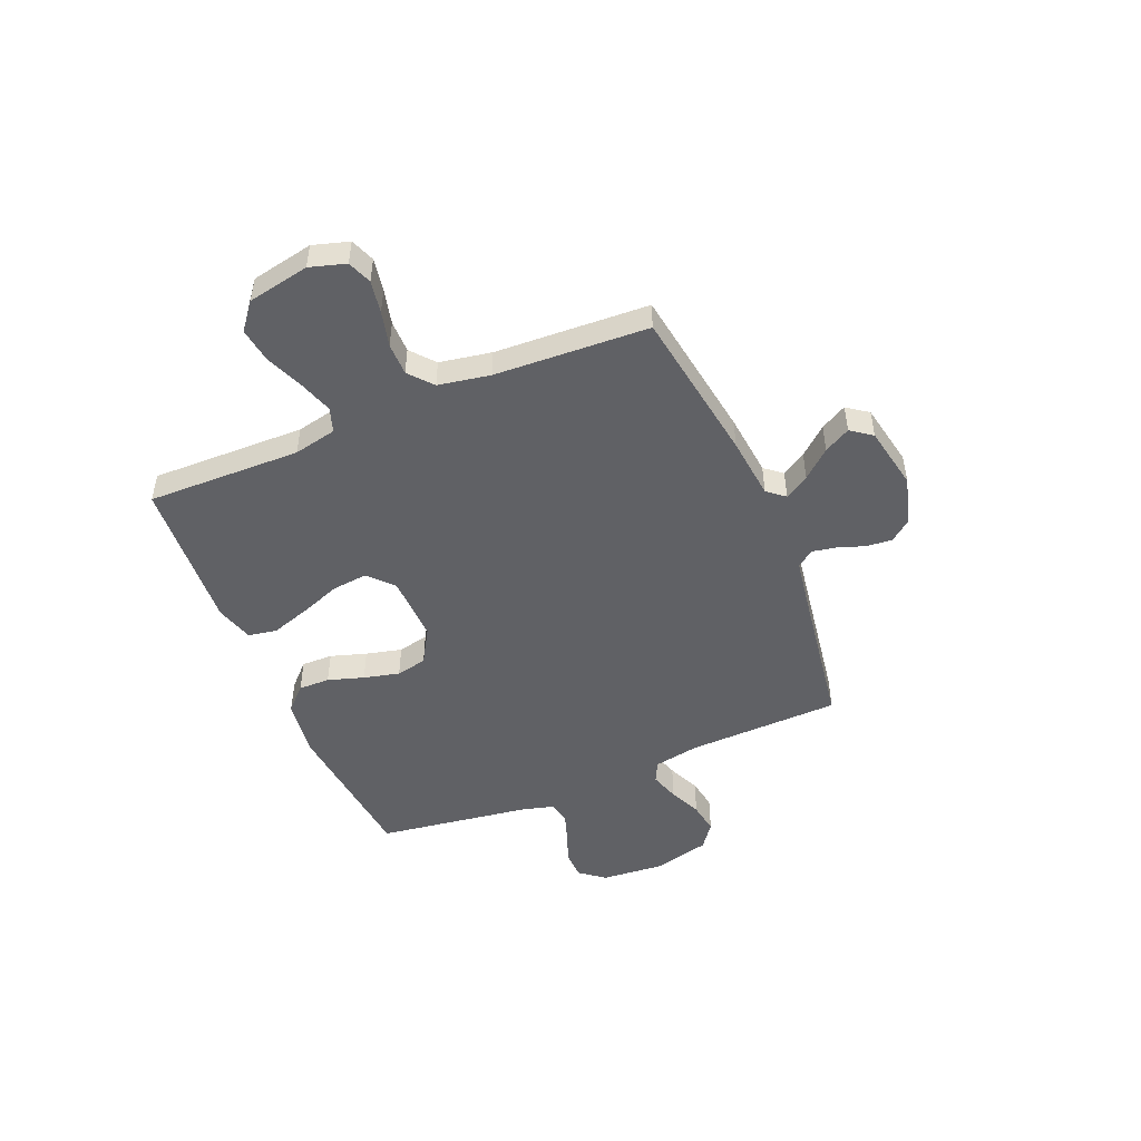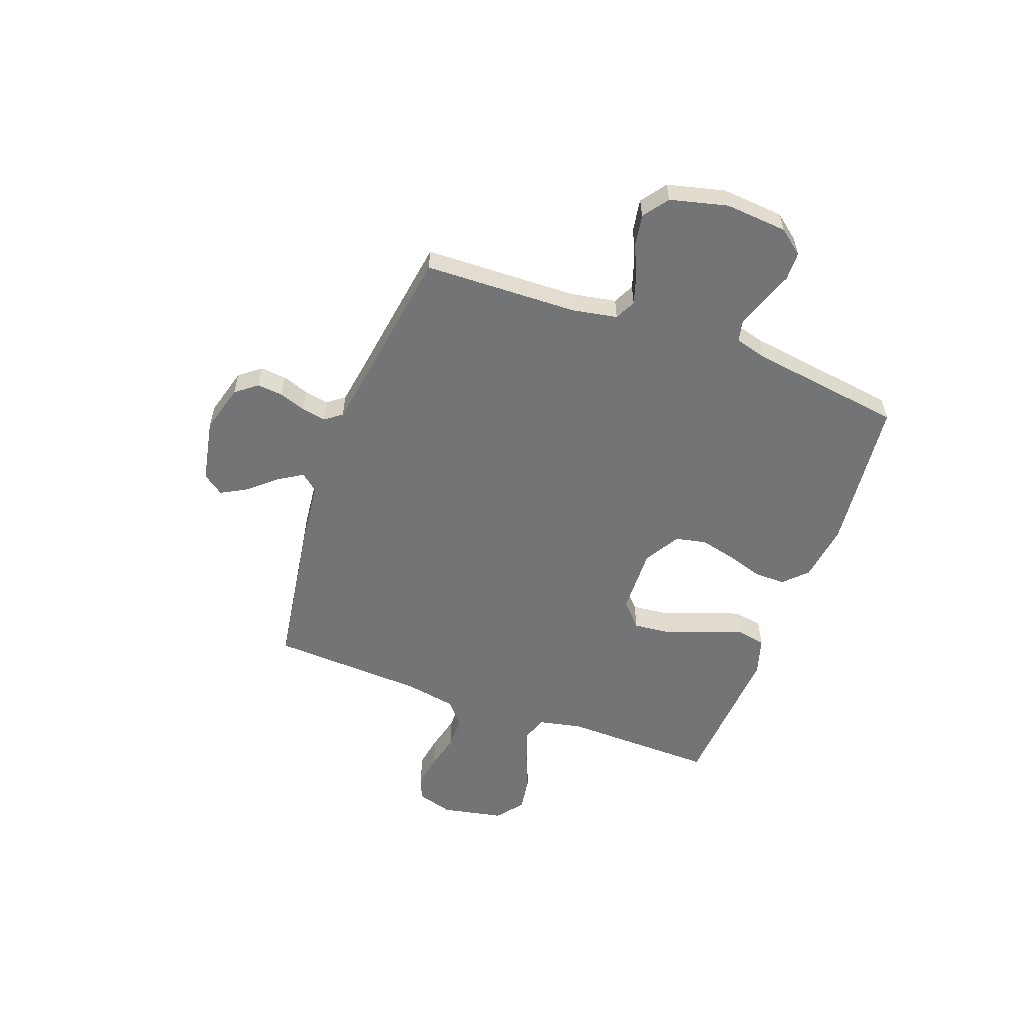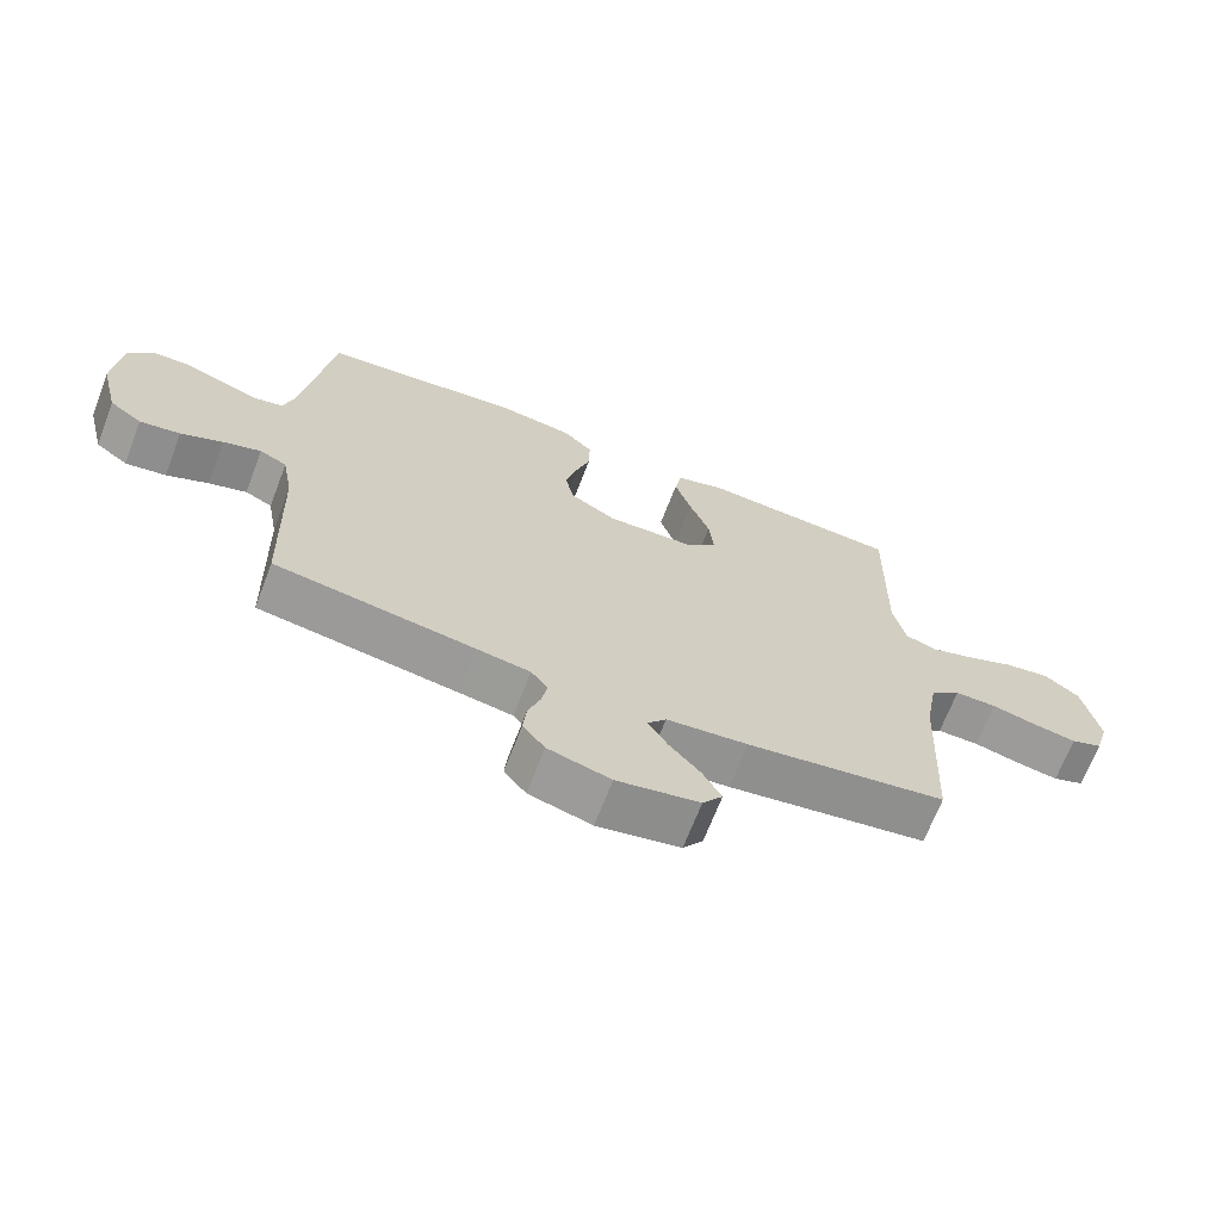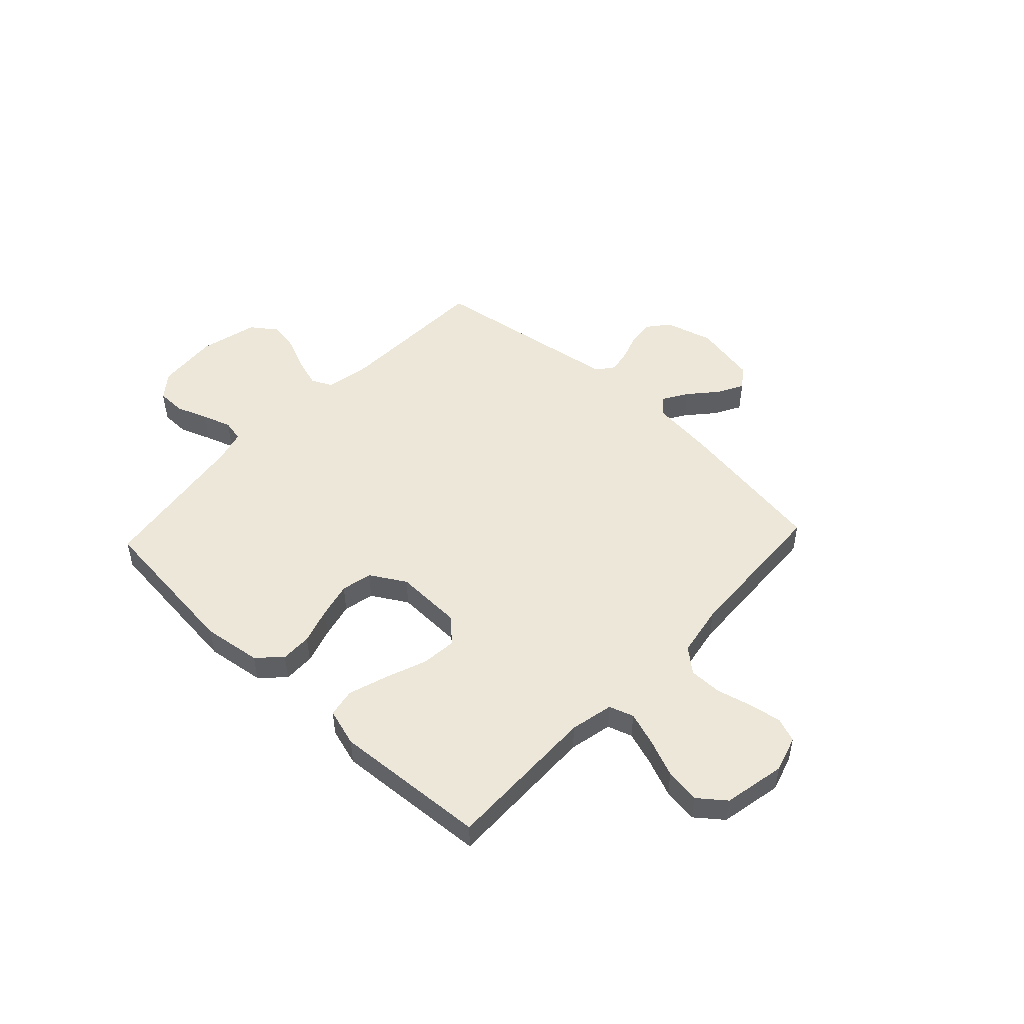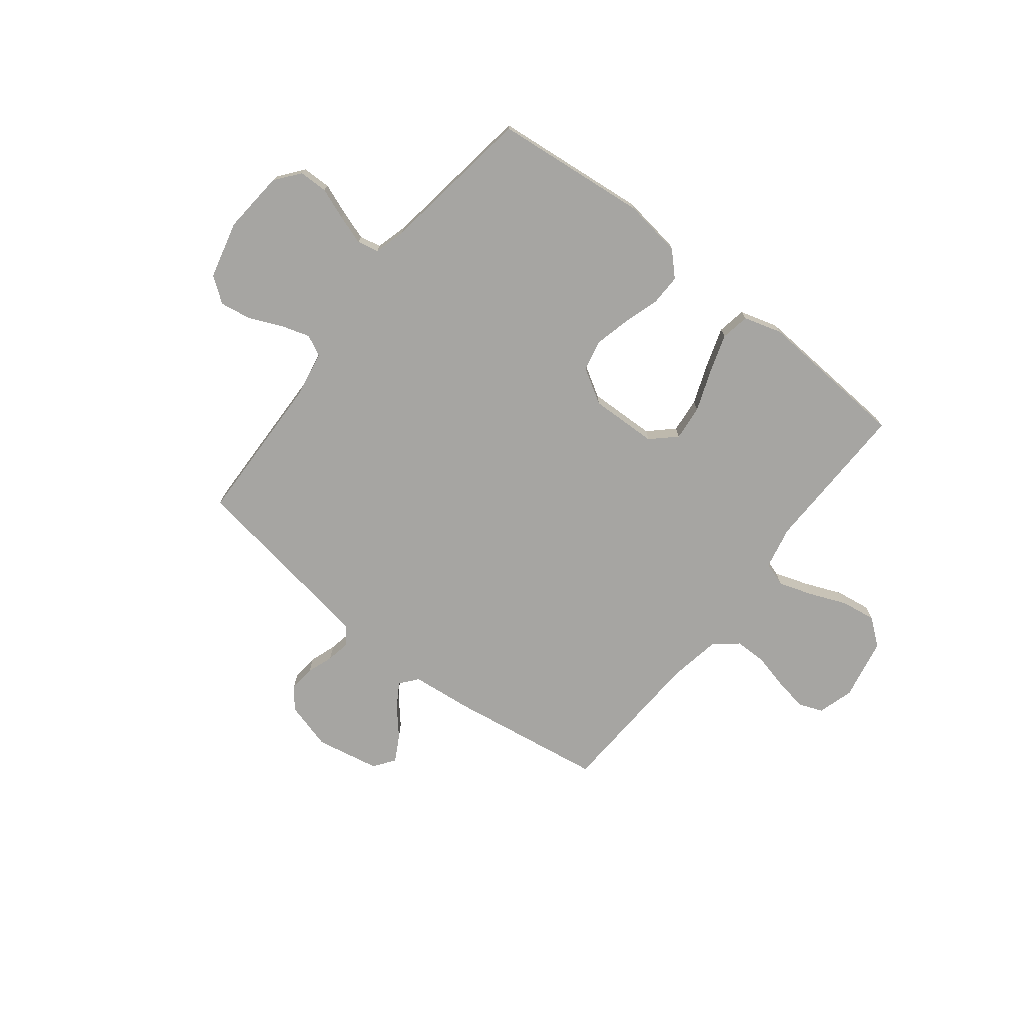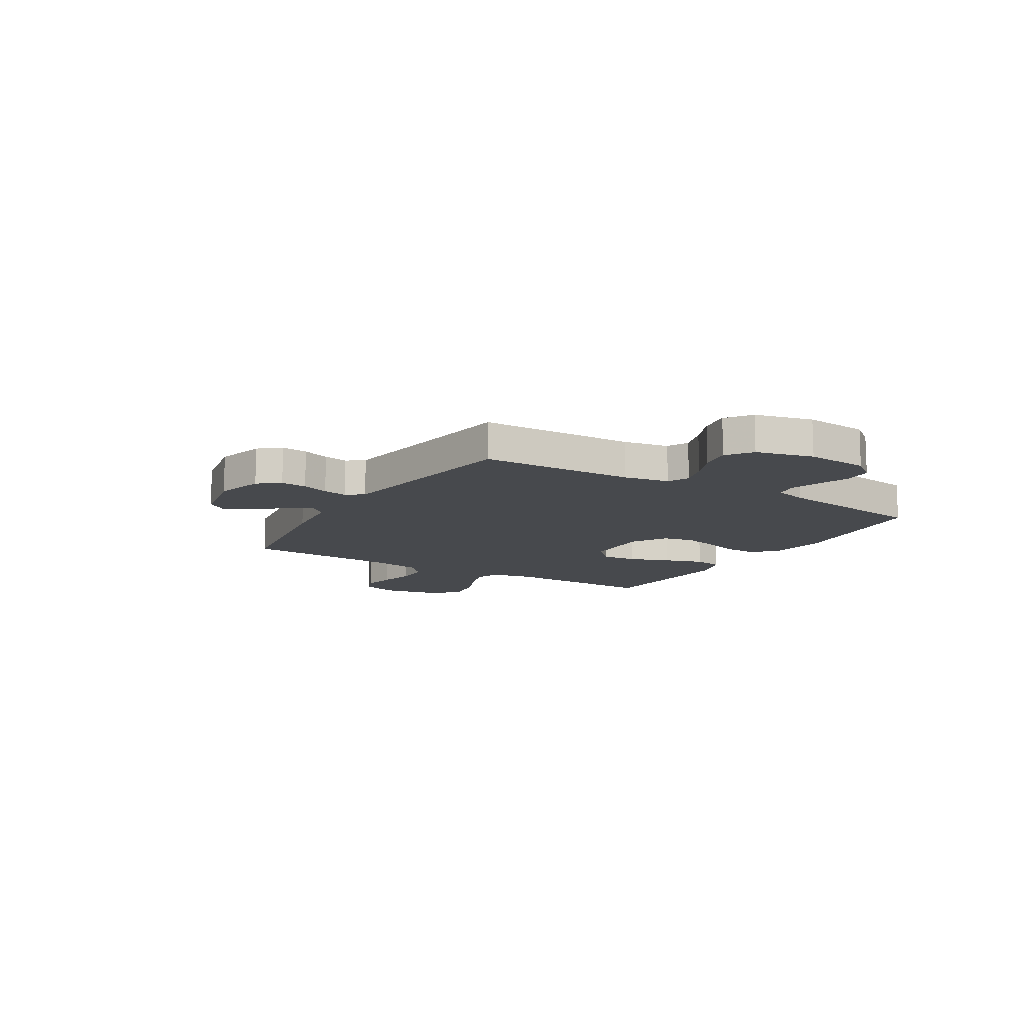
<metadata>
{"format":"obj","ext":"obj","renderer":"f3d","projection":"perspective","resolution":1024,"background":"white","views":[{"elev":-49.0,"azim":112.7,"up":"+Y"},{"elev":-56.2,"azim":-110.1,"up":"+Y"},{"elev":-68.0,"azim":-21.0,"up":"+Z"},{"elev":49.9,"azim":43.2,"up":"+Y"},{"elev":-73.6,"azim":-38.1,"up":"+Y"},{"elev":-12.2,"azim":-121.2,"up":"+Y"}]}
</metadata>
<code>
v 0.5 0.07 0.5
v 0.494 0.07 0.2
v 0.512 0.07 0.116
v 0.56 0.07 0.1
v 0.626 0.07 0.122
v 0.699 0.07 0.152
v 0.767 0.07 0.162
v 0.819 0.07 0.121
v 0.843 0.07 0
v 0.822 0.07 -0.07
v 0.775 0.07 -0.088
v 0.711 0.07 -0.077
v 0.642 0.07 -0.06
v 0.579 0.07 -0.06
v 0.533 0.07 -0.099
v 0.515 0.07 -0.2
v 0.5 0.07 -0.5
v 0.2 0.07 -0.546
v 0.078 0.07 -0.559
v 0.05 0.07 -0.593
v 0.079 0.07 -0.64
v 0.126 0.07 -0.694
v 0.154 0.07 -0.745
v 0.124 0.07 -0.786
v 0 0.07 -0.81
v -0.094 0.07 -0.784
v -0.127 0.07 -0.742
v -0.122 0.07 -0.691
v -0.104 0.07 -0.639
v -0.095 0.07 -0.592
v -0.12 0.07 -0.559
v -0.2 0.07 -0.546
v -0.5 0.07 -0.5
v -0.509 0.07 -0.2
v -0.525 0.07 -0.112
v -0.566 0.07 -0.092
v -0.623 0.07 -0.11
v -0.686 0.07 -0.138
v -0.747 0.07 -0.148
v -0.796 0.07 -0.112
v -0.824 0.07 0
v -0.814 0.07 0.122
v -0.776 0.07 0.17
v -0.72 0.07 0.171
v -0.659 0.07 0.148
v -0.602 0.07 0.129
v -0.56 0.07 0.138
v -0.543 0.07 0.2
v -0.5 0.07 0.5
v -0.2 0.07 0.531
v -0.086 0.07 0.515
v -0.042 0.07 0.471
v -0.043 0.07 0.41
v -0.065 0.07 0.34
v -0.082 0.07 0.27
v -0.069 0.07 0.21
v 0 0.07 0.169
v 0.131 0.07 0.173
v 0.178 0.07 0.217
v 0.171 0.07 0.286
v 0.141 0.07 0.366
v 0.116 0.07 0.442
v 0.126 0.07 0.498
v 0.2 0.07 0.52
v 0.5 0 0.5
v 0.494 0 0.2
v 0.512 0 0.116
v 0.56 0 0.1
v 0.626 0 0.122
v 0.699 0 0.152
v 0.767 0 0.162
v 0.819 0 0.121
v 0.843 0 0
v 0.822 0 -0.07
v 0.775 0 -0.088
v 0.711 0 -0.077
v 0.642 0 -0.06
v 0.579 0 -0.06
v 0.533 0 -0.099
v 0.515 0 -0.2
v 0.5 0 -0.5
v 0.2 0 -0.546
v 0.078 0 -0.559
v 0.05 0 -0.593
v 0.079 0 -0.64
v 0.126 0 -0.694
v 0.154 0 -0.745
v 0.124 0 -0.786
v 0 0 -0.81
v -0.094 0 -0.784
v -0.127 0 -0.742
v -0.122 0 -0.691
v -0.104 0 -0.639
v -0.095 0 -0.592
v -0.12 0 -0.559
v -0.2 0 -0.546
v -0.5 0 -0.5
v -0.509 0 -0.2
v -0.525 0 -0.112
v -0.566 0 -0.092
v -0.623 0 -0.11
v -0.686 0 -0.138
v -0.747 0 -0.148
v -0.796 0 -0.112
v -0.824 0 0
v -0.814 0 0.122
v -0.776 0 0.17
v -0.72 0 0.171
v -0.659 0 0.148
v -0.602 0 0.129
v -0.56 0 0.138
v -0.543 0 0.2
v -0.5 0 0.5
v -0.2 0 0.531
v -0.086 0 0.515
v -0.042 0 0.471
v -0.043 0 0.41
v -0.065 0 0.34
v -0.082 0 0.27
v -0.069 0 0.21
v 0 0 0.169
v 0.131 0 0.173
v 0.178 0 0.217
v 0.171 0 0.286
v 0.141 0 0.366
v 0.116 0 0.442
v 0.126 0 0.498
v 0.2 0 0.52
f 64 1 2
f 63 64 2
f 62 63 2
f 61 62 2
f 60 61 2
f 59 60 2 3
f 58 59 3 4
f 57 58 4
f 52 53 54
f 51 52 54
f 50 51 54
f 49 50 54
f 48 49 54
f 47 48 54 55
f 43 44 45
f 42 43 45
f 41 42 45
f 40 41 45
f 39 40 45
f 38 39 45
f 37 38 45
f 36 37 45 46
f 35 36 46 47
f 32 33 34
f 47 55 56
f 35 47 56
f 34 35 56
f 32 34 56
f 31 32 56
f 27 28 29
f 26 27 29
f 25 26 29
f 24 25 29
f 23 24 29
f 22 23 29
f 21 22 29
f 20 21 29 30
f 16 17 18 19
f 15 16 19
f 11 12 13
f 10 11 13
f 9 10 13
f 8 9 13
f 7 8 13
f 6 7 13
f 5 6 13
f 4 5 13 14
f 57 4 14 15
f 31 56 57
f 30 31 57
f 20 30 57
f 19 20 57
f 15 19 57
f 66 65 128
f 66 128 127
f 66 127 126
f 66 126 125
f 66 125 124
f 67 66 124 123
f 68 67 123 122
f 68 122 121
f 118 117 116
f 118 116 115
f 118 115 114
f 118 114 113
f 118 113 112
f 119 118 112 111
f 109 108 107
f 109 107 106
f 109 106 105
f 109 105 104
f 109 104 103
f 109 103 102
f 109 102 101
f 110 109 101 100
f 111 110 100 99
f 98 97 96
f 120 119 111
f 120 111 99
f 120 99 98
f 120 98 96
f 120 96 95
f 93 92 91
f 93 91 90
f 93 90 89
f 93 89 88
f 93 88 87
f 93 87 86
f 93 86 85
f 94 93 85 84
f 83 82 81 80
f 83 80 79
f 77 76 75
f 77 75 74
f 77 74 73
f 77 73 72
f 77 72 71
f 77 71 70
f 77 70 69
f 78 77 69 68
f 79 78 68 121
f 121 120 95
f 121 95 94
f 121 94 84
f 121 84 83
f 121 83 79
f 1 65 66 2
f 2 66 67 3
f 3 67 68 4
f 4 68 69 5
f 5 69 70 6
f 6 70 71 7
f 7 71 72 8
f 8 72 73 9
f 9 73 74 10
f 10 74 75 11
f 11 75 76 12
f 12 76 77 13
f 13 77 78 14
f 14 78 79 15
f 15 79 80 16
f 16 80 81 17
f 17 81 82 18
f 18 82 83 19
f 19 83 84 20
f 20 84 85 21
f 21 85 86 22
f 22 86 87 23
f 23 87 88 24
f 24 88 89 25
f 25 89 90 26
f 26 90 91 27
f 27 91 92 28
f 28 92 93 29
f 29 93 94 30
f 30 94 95 31
f 31 95 96 32
f 32 96 97 33
f 33 97 98 34
f 34 98 99 35
f 35 99 100 36
f 36 100 101 37
f 37 101 102 38
f 38 102 103 39
f 39 103 104 40
f 40 104 105 41
f 41 105 106 42
f 42 106 107 43
f 43 107 108 44
f 44 108 109 45
f 45 109 110 46
f 46 110 111 47
f 47 111 112 48
f 48 112 113 49
f 49 113 114 50
f 50 114 115 51
f 51 115 116 52
f 52 116 117 53
f 53 117 118 54
f 54 118 119 55
f 55 119 120 56
f 56 120 121 57
f 57 121 122 58
f 58 122 123 59
f 59 123 124 60
f 60 124 125 61
f 61 125 126 62
f 62 126 127 63
f 63 127 128 64
f 64 128 65 1

</code>
